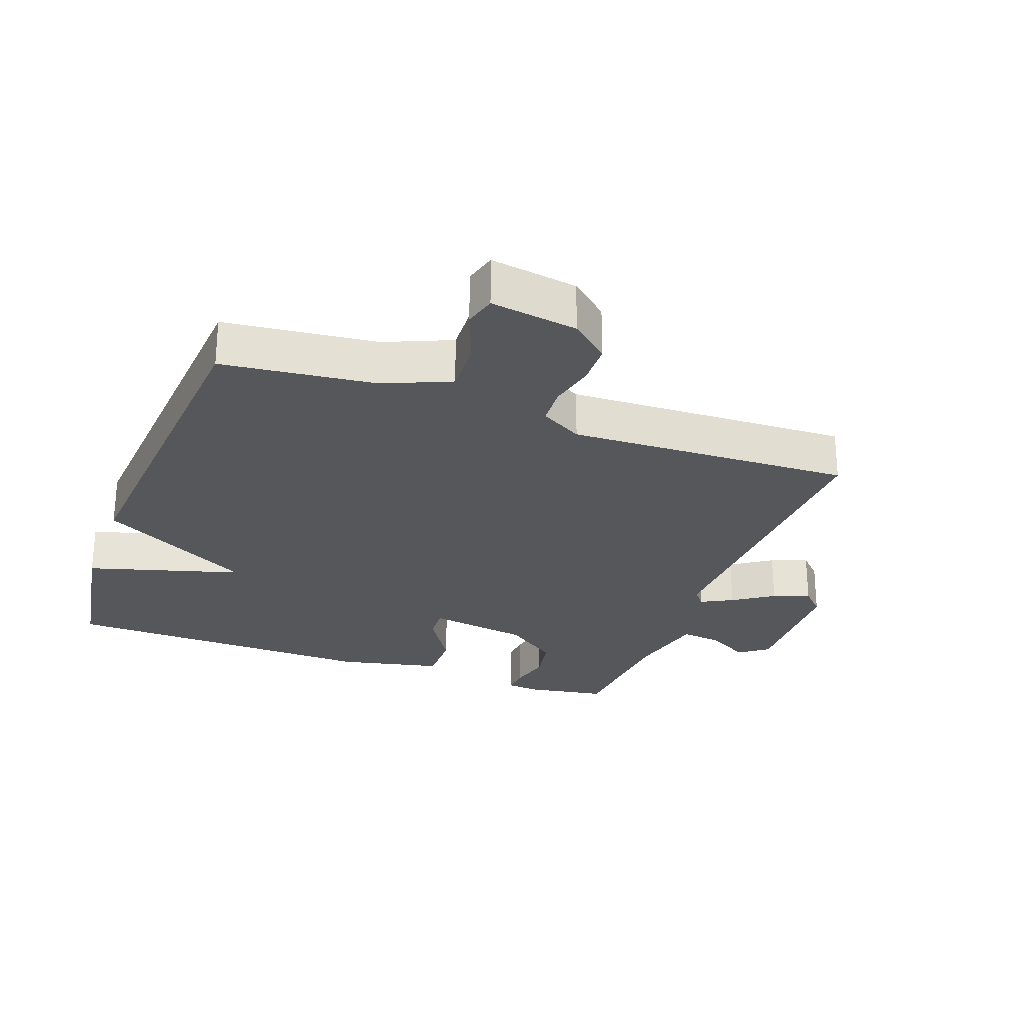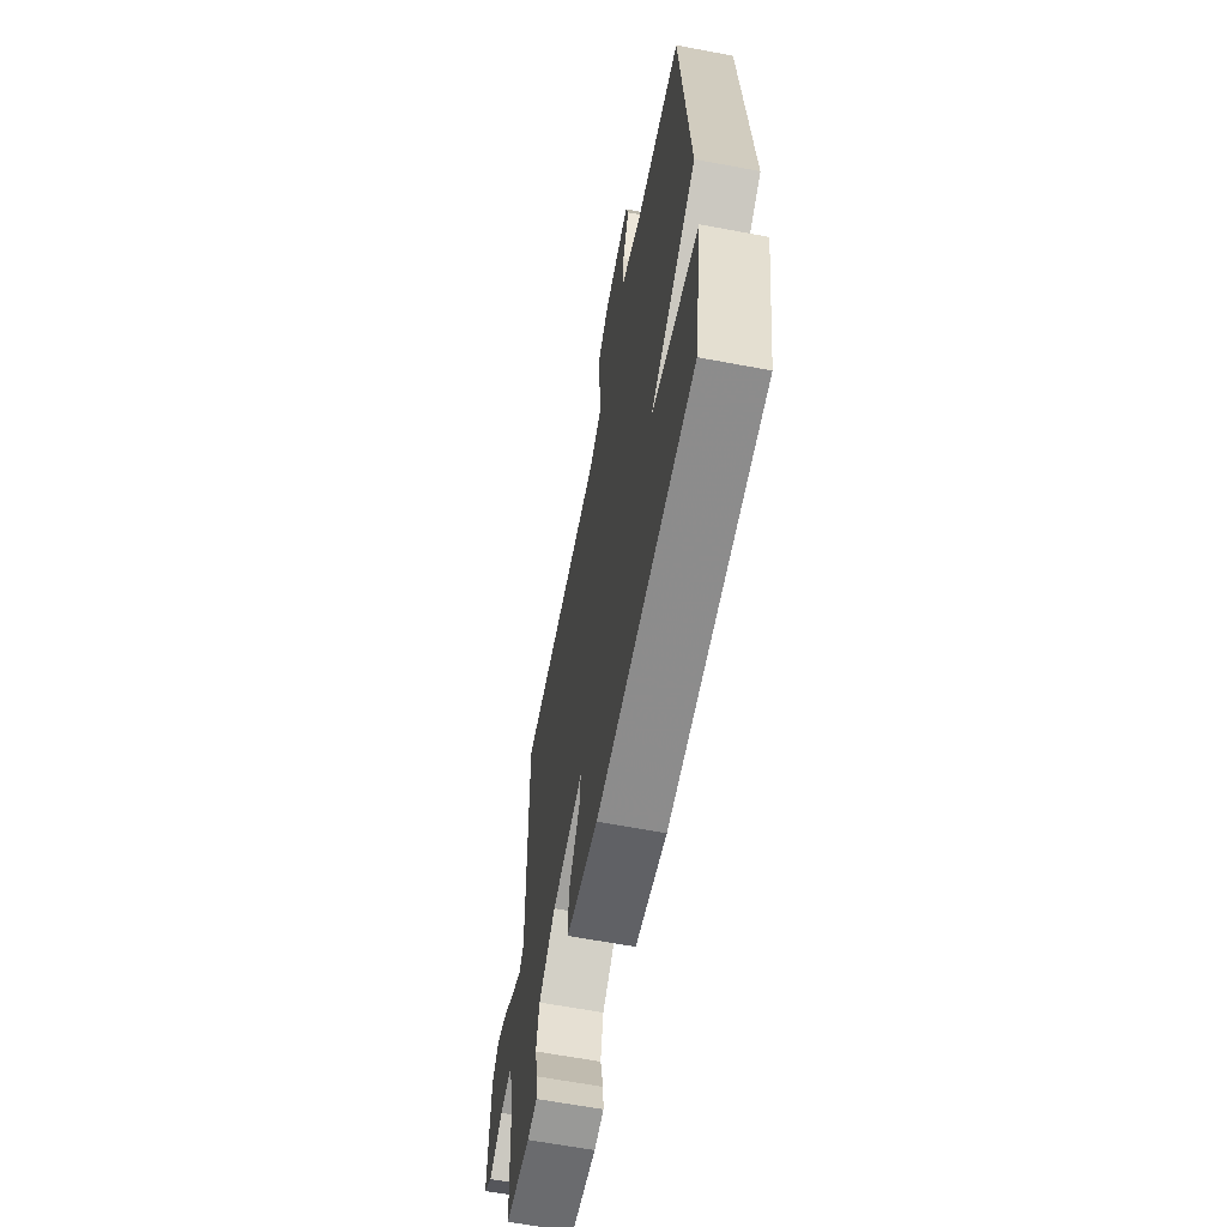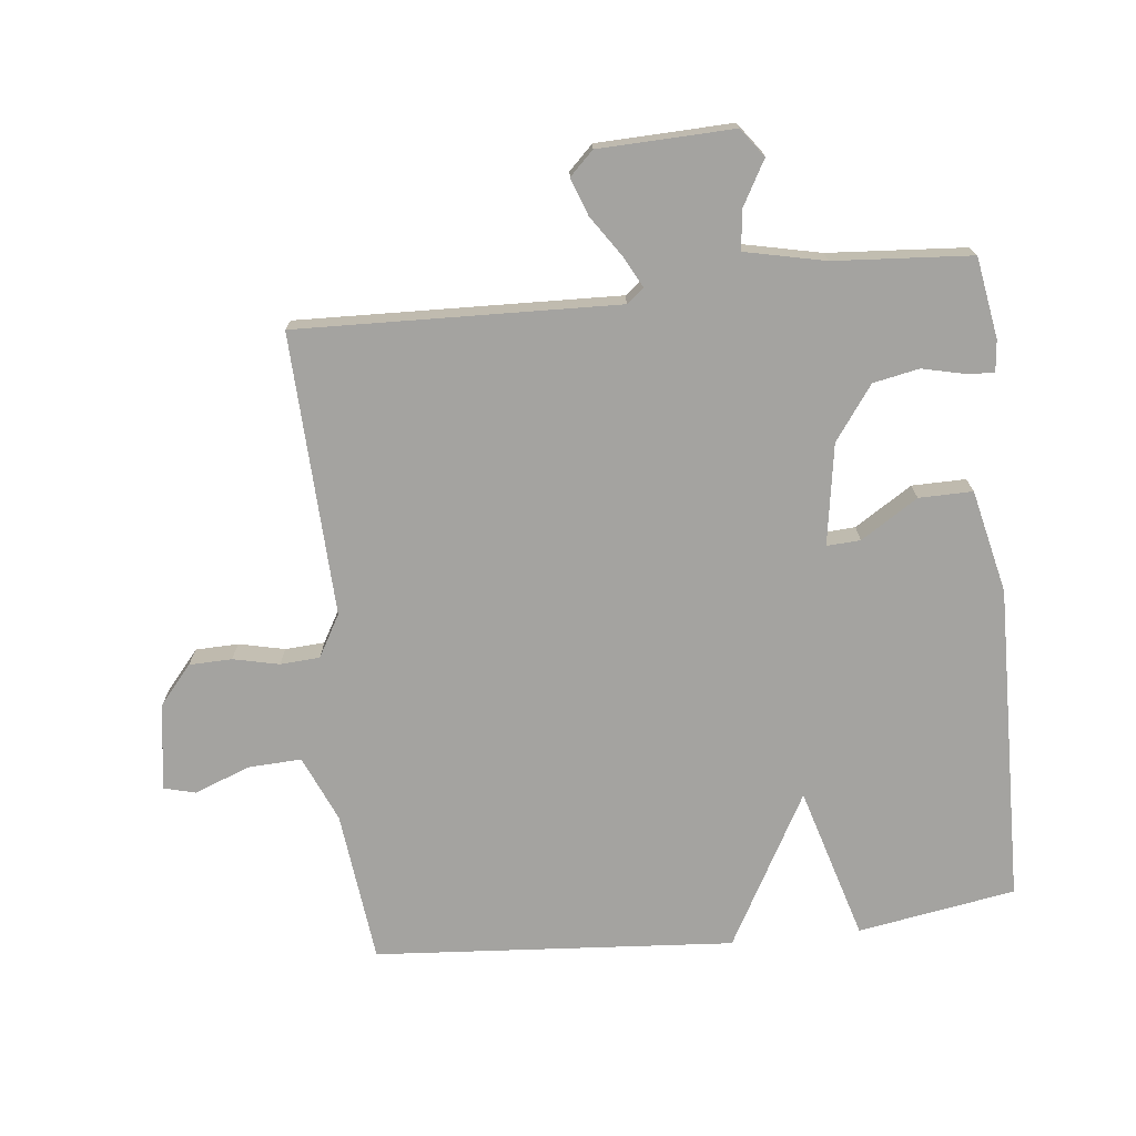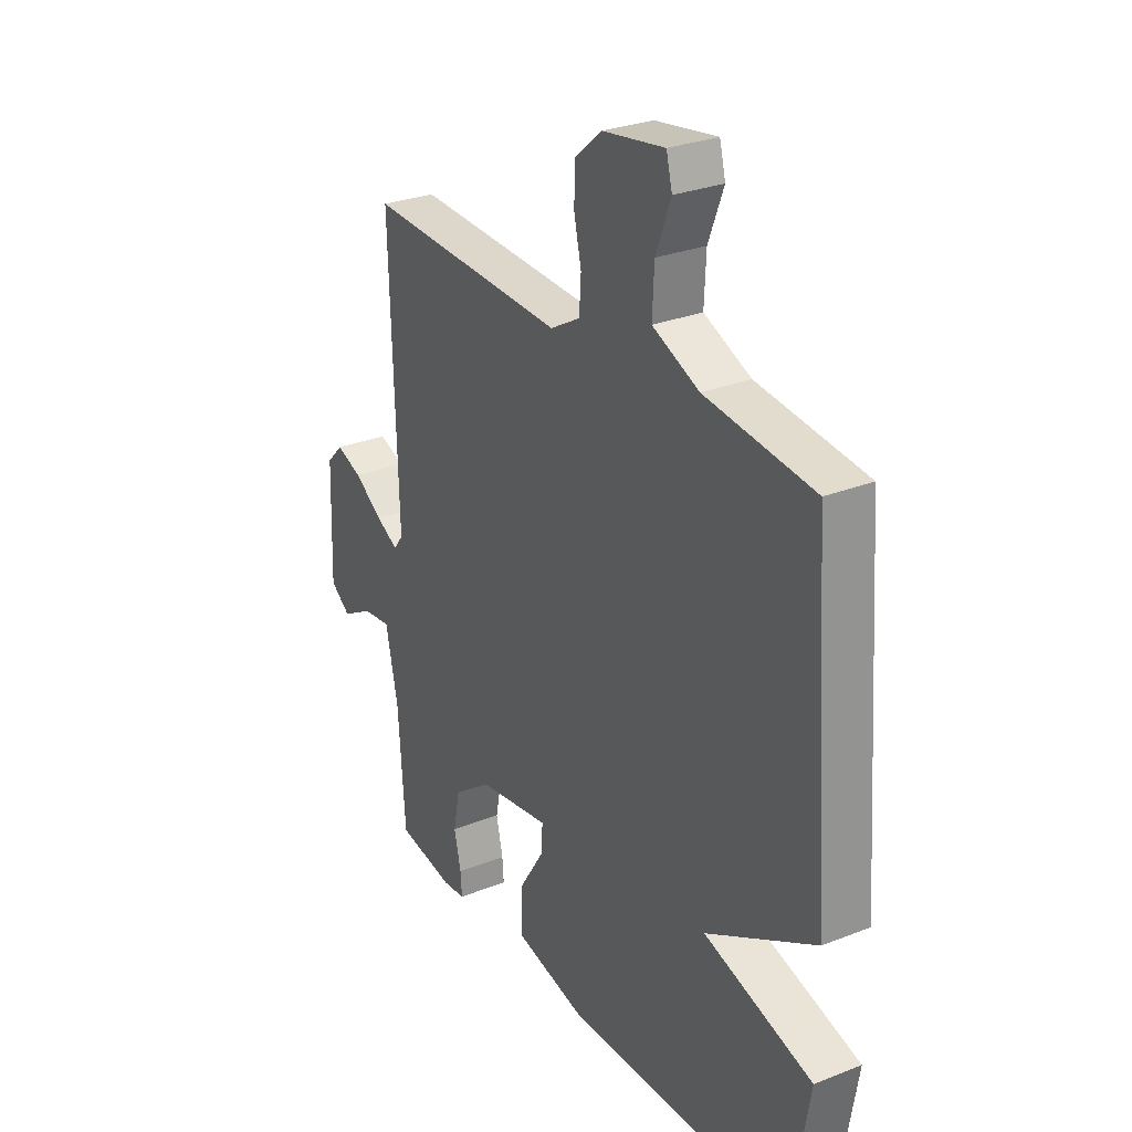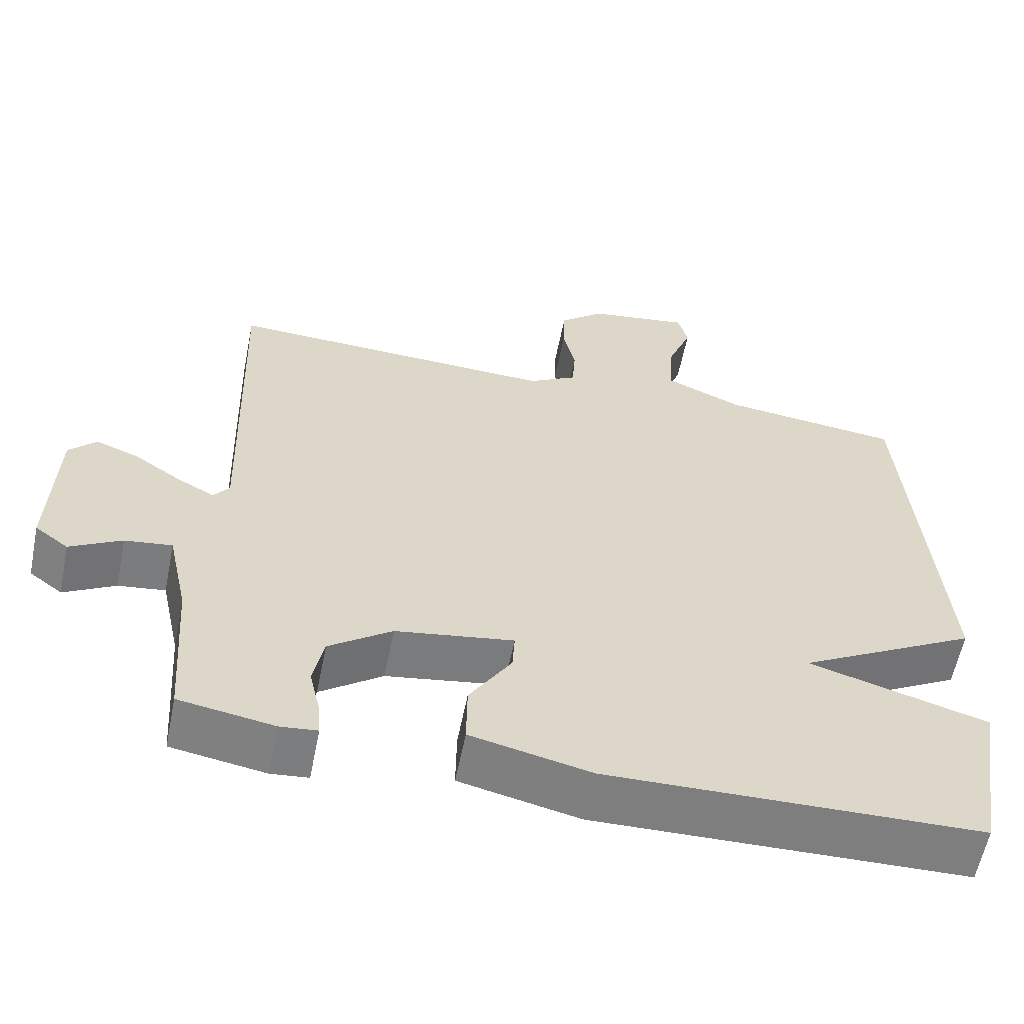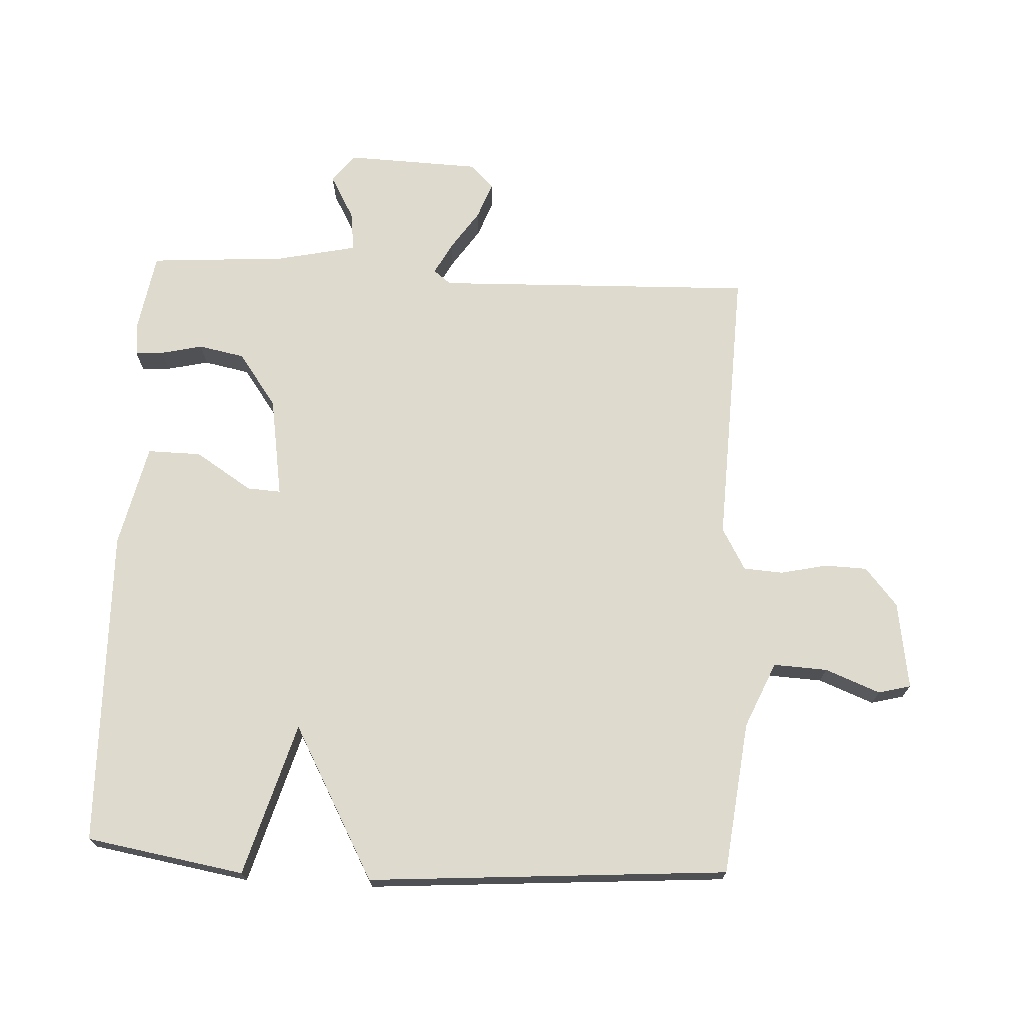
<metadata>
{"format":"obj","ext":"obj","renderer":"f3d","projection":"perspective","resolution":1024,"background":"white","views":[{"elev":-26.4,"azim":-20.3,"up":"+Y"},{"elev":-63.0,"azim":-100.8,"up":"+Z"},{"elev":-72.9,"azim":96.2,"up":"+Y"},{"elev":28.4,"azim":-120.7,"up":"+Z"},{"elev":-59.7,"azim":168.6,"up":"+Z"},{"elev":71.3,"azim":-87.0,"up":"+Y"}]}
</metadata>
<code>
v 0.5 0.07 -0.5
v 0.375 0.07 -0.521
v 0.326 0.07 -0.516
v 0.329 0.07 -0.473
v 0.344 0.07 -0.408
v 0.33 0.07 -0.337
v 0.247 0.07 -0.277
v 0.091 0.07 -0.252
v 0.094 0.07 -0.304
v 0.15 0.07 -0.392
v 0.151 0.07 -0.475
v -0.008 0.07 -0.511
v -0.5 0.07 -0.5
v -0.541 0.07 -0.256
v -0.304 0.07 -0.187
v -0.541 0.07 -0.056
v -0.5 0.07 0.5
v -0.264 0.07 0.527
v -0.162 0.07 0.571
v -0.166 0.07 0.654
v -0.199 0.07 0.739
v -0.186 0.07 0.789
v -0.051 0.07 0.768
v 0.008 0.07 0.718
v 0.01 0.07 0.652
v -0.006 0.07 0.581
v -0.002 0.07 0.52
v 0.063 0.07 0.483
v 0.5 0.07 0.5
v 0.484 0.07 0.006
v 0.505 0.07 -0.021
v 0.554 0.07 0.005
v 0.616 0.07 0.047
v 0.673 0.07 0.068
v 0.709 0.07 0.031
v 0.716 0.07 -0.177
v 0.672 0.07 -0.21
v 0.604 0.07 -0.172
v 0.542 0.07 -0.164
v 0.515 0.07 -0.288
v 0.5 0 -0.5
v 0.375 0 -0.521
v 0.326 0 -0.516
v 0.329 0 -0.473
v 0.344 0 -0.408
v 0.33 0 -0.337
v 0.247 0 -0.277
v 0.091 0 -0.252
v 0.094 0 -0.304
v 0.15 0 -0.392
v 0.151 0 -0.475
v -0.008 0 -0.511
v -0.5 0 -0.5
v -0.541 0 -0.256
v -0.304 0 -0.187
v -0.541 0 -0.056
v -0.5 0 0.5
v -0.264 0 0.527
v -0.162 0 0.571
v -0.166 0 0.654
v -0.199 0 0.739
v -0.186 0 0.789
v -0.051 0 0.768
v 0.008 0 0.718
v 0.01 0 0.652
v -0.006 0 0.581
v -0.002 0 0.52
v 0.063 0 0.483
v 0.5 0 0.5
v 0.484 0 0.006
v 0.505 0 -0.021
v 0.554 0 0.005
v 0.616 0 0.047
v 0.673 0 0.068
v 0.709 0 0.031
v 0.716 0 -0.177
v 0.672 0 -0.21
v 0.604 0 -0.172
v 0.542 0 -0.164
v 0.515 0 -0.288
f 36 37 38
f 35 36 38
f 34 35 38
f 33 34 38
f 32 33 38
f 31 32 38 39
f 30 31 39 40
f 28 29 30
f 30 40 1
f 28 30 1
f 27 28 1
f 24 25 26
f 23 24 26
f 22 23 26
f 21 22 26
f 20 21 26
f 19 20 26 27
f 15 16 17 18
f 15 18 19 27
f 13 14 15
f 12 13 15
f 11 12 15
f 10 11 15
f 9 10 15
f 8 9 15 27
f 3 4 5
f 2 3 5
f 1 2 5
f 1 5 6
f 27 1 6
f 7 8 27
f 6 7 27
f 78 77 76
f 78 76 75
f 78 75 74
f 78 74 73
f 78 73 72
f 79 78 72 71
f 80 79 71 70
f 70 69 68
f 41 80 70
f 41 70 68
f 41 68 67
f 66 65 64
f 66 64 63
f 66 63 62
f 66 62 61
f 66 61 60
f 67 66 60 59
f 58 57 56 55
f 67 59 58 55
f 55 54 53
f 55 53 52
f 55 52 51
f 55 51 50
f 55 50 49
f 67 55 49 48
f 45 44 43
f 45 43 42
f 45 42 41
f 46 45 41
f 46 41 67
f 67 48 47
f 67 47 46
f 1 41 42 2
f 2 42 43 3
f 3 43 44 4
f 4 44 45 5
f 5 45 46 6
f 6 46 47 7
f 7 47 48 8
f 8 48 49 9
f 9 49 50 10
f 10 50 51 11
f 11 51 52 12
f 12 52 53 13
f 13 53 54 14
f 14 54 55 15
f 15 55 56 16
f 16 56 57 17
f 17 57 58 18
f 18 58 59 19
f 19 59 60 20
f 20 60 61 21
f 21 61 62 22
f 22 62 63 23
f 23 63 64 24
f 24 64 65 25
f 25 65 66 26
f 26 66 67 27
f 27 67 68 28
f 28 68 69 29
f 29 69 70 30
f 30 70 71 31
f 31 71 72 32
f 32 72 73 33
f 33 73 74 34
f 34 74 75 35
f 35 75 76 36
f 36 76 77 37
f 37 77 78 38
f 38 78 79 39
f 39 79 80 40
f 40 80 41 1

</code>
